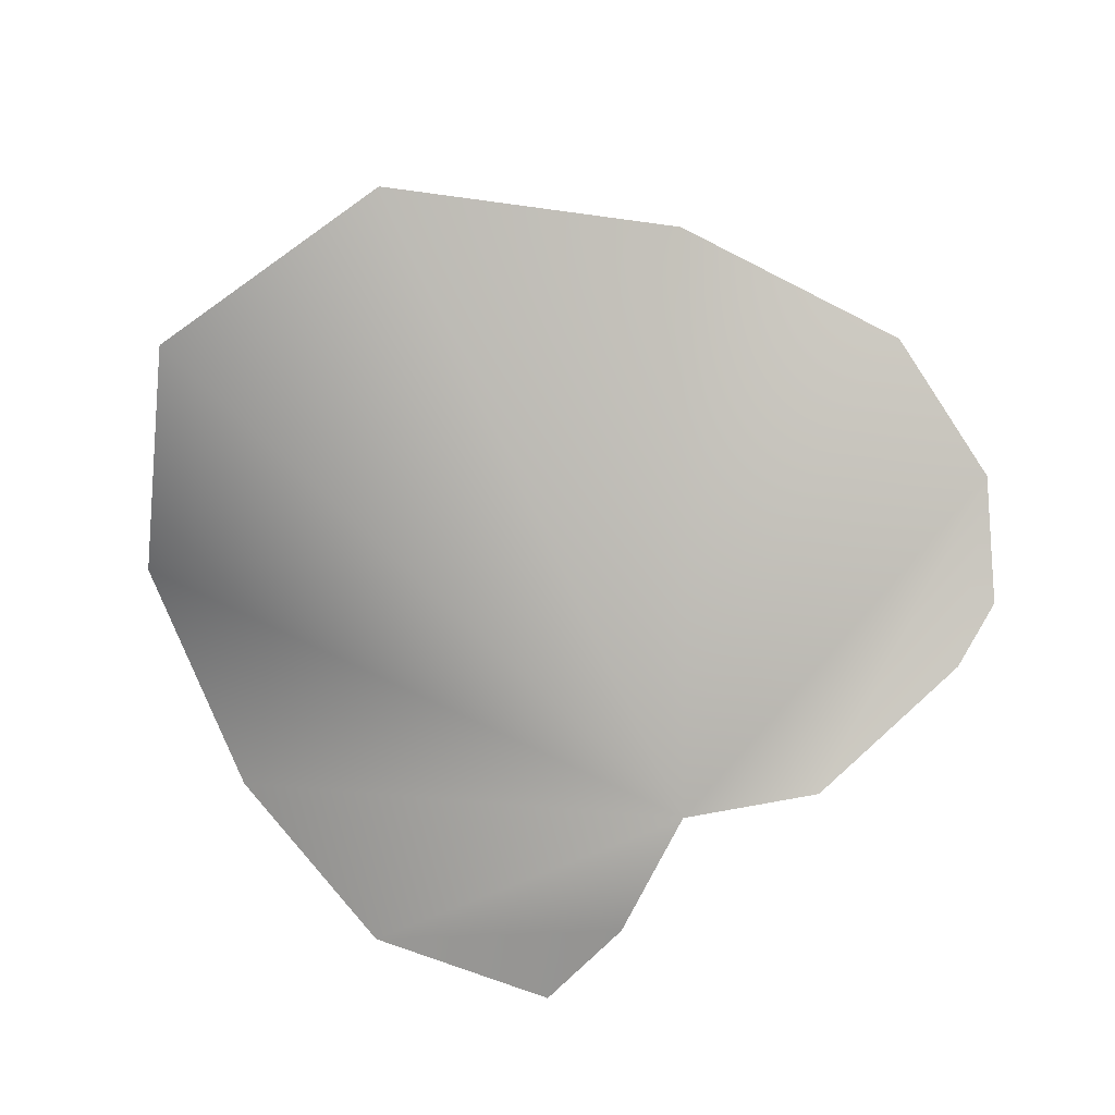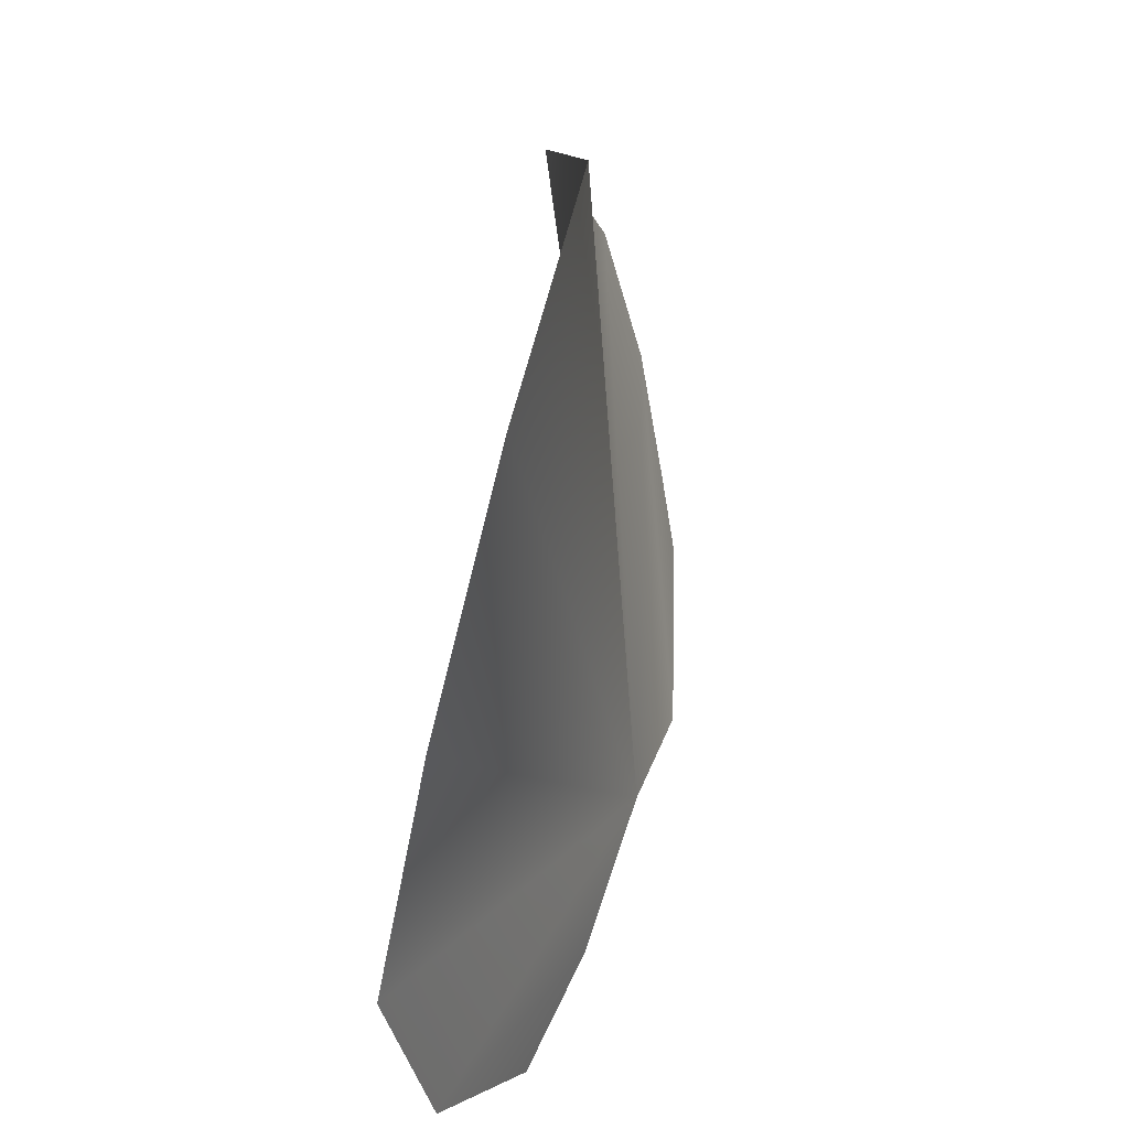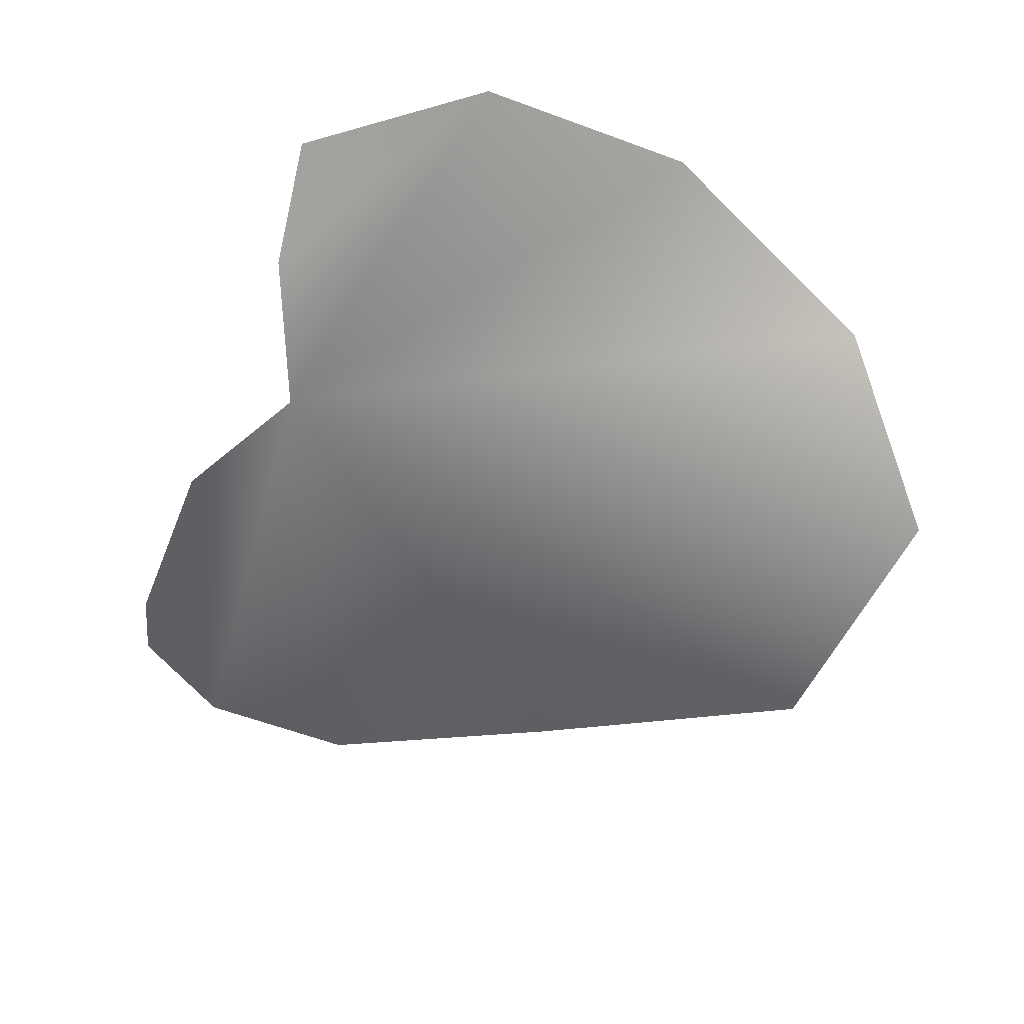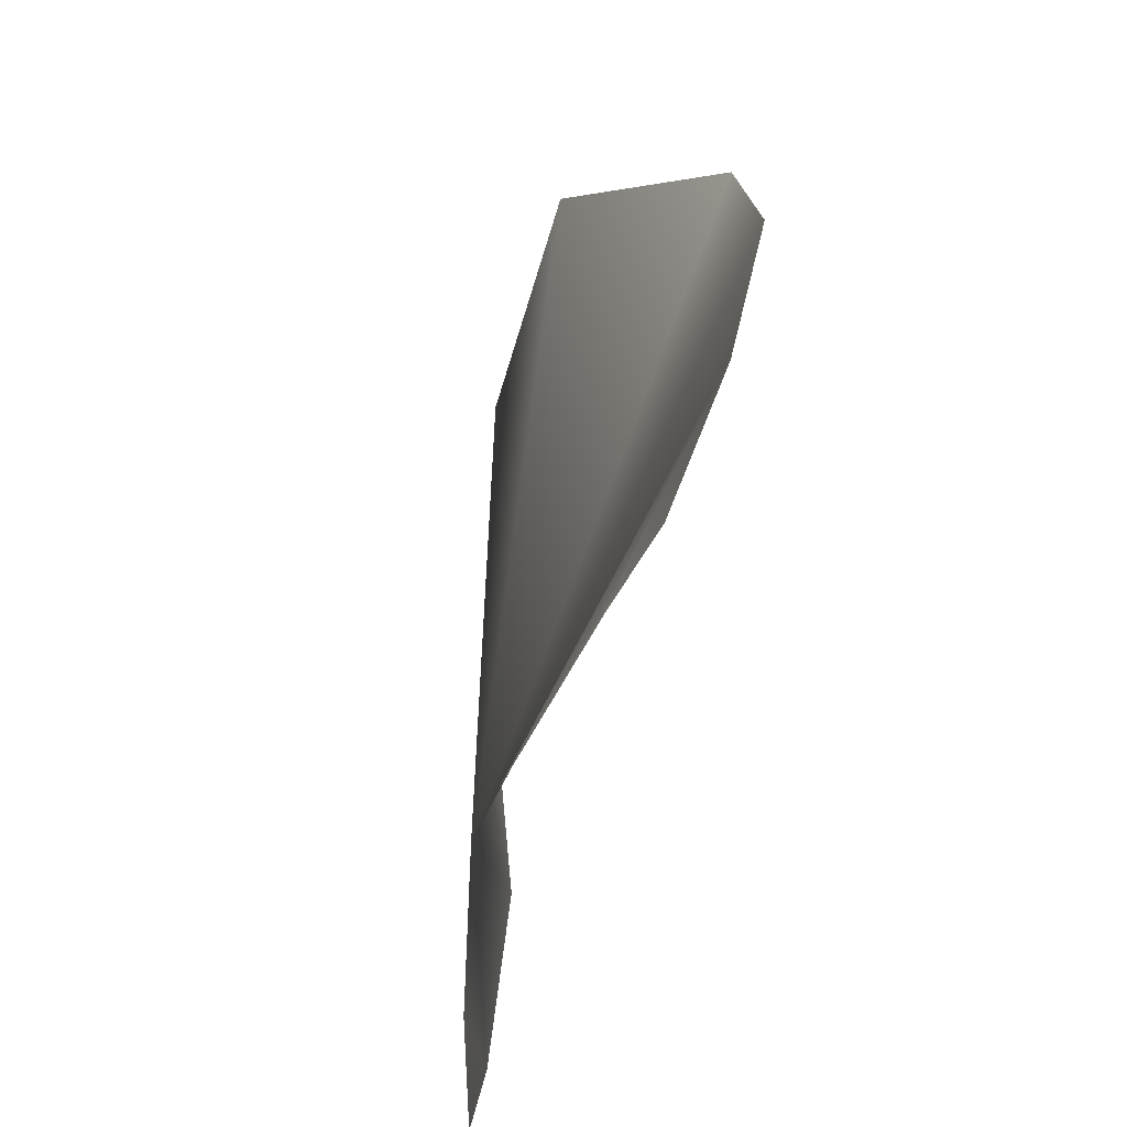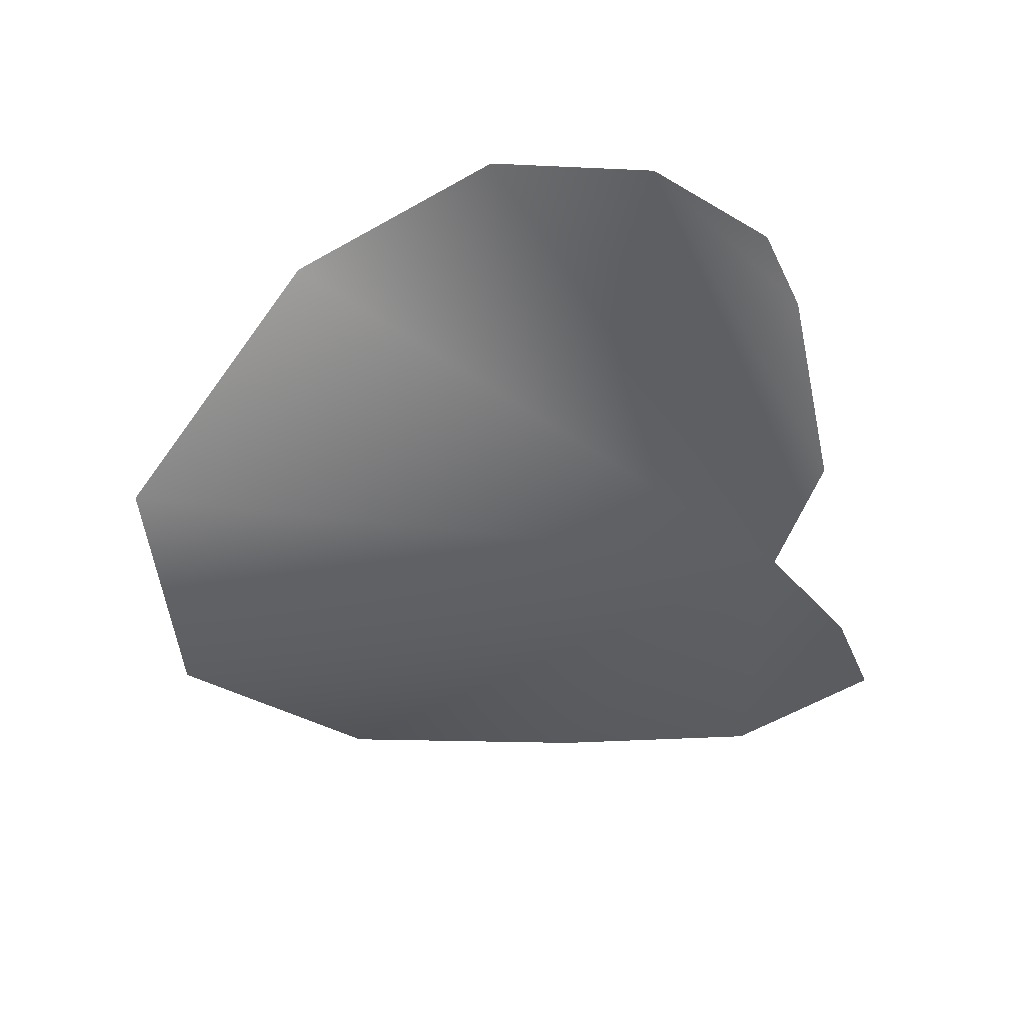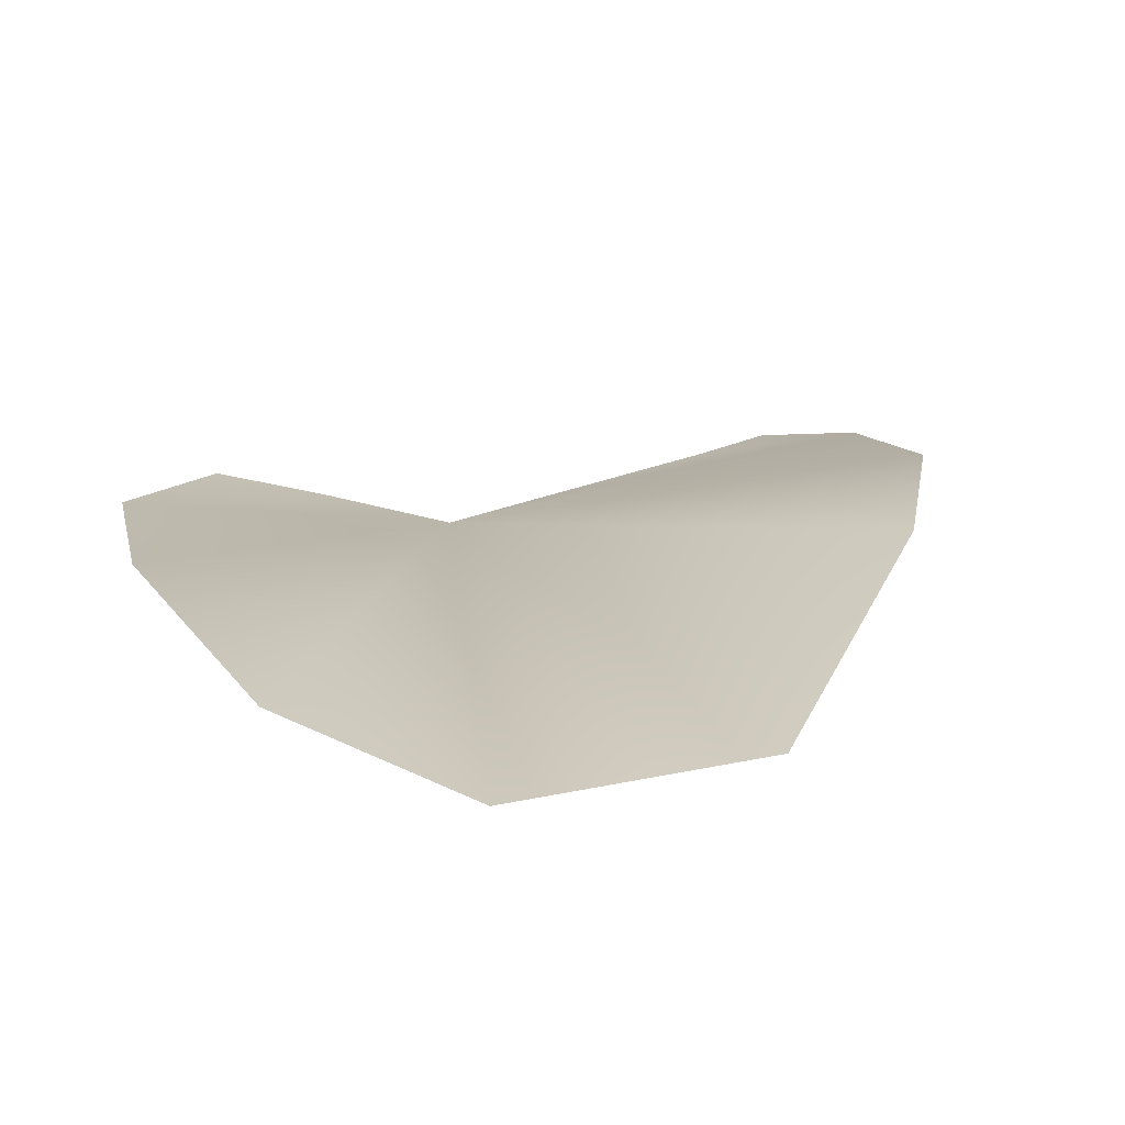
<metadata>
{"format":"obj","ext":"obj","renderer":"f3d","projection":"perspective","resolution":1024,"background":"white","views":[{"elev":-75.3,"azim":29.3,"up":"+Y"},{"elev":47.3,"azim":-76.9,"up":"+Z"},{"elev":-61.7,"azim":-123.4,"up":"+Y"},{"elev":-39.0,"azim":76.5,"up":"+Z"},{"elev":-50.1,"azim":90.5,"up":"+Y"},{"elev":25.3,"azim":-23.7,"up":"+Y"}]}
</metadata>
<code>
g petalMesh
v -0.0005363 -0.0003966 -0.0009951
v -0.001613 -8.81e-05 -0.0005974
v -0.001019 -0.0002709 -0.001174
v -2.385e-05 -0.0004875 -0.0006221
v -0.001787 3.702e-05 0.0003283
v -0.001585 -0.0001199 0.001439
v -0.0009825 -0.0002389 0.002276
v 0.0001752 -0.000225 0.002397
v 0.001198 0.0001651 0.001578
v 0.001805 6.35e-05 0.0006881
v 0.001856 -9.381e-05 -1.035e-05
v 0.000553 -0.0005226 -0.0008012
v 0.001346 -0.0003596 -0.0006369
v 0.001618 -0.0002496 -0.0004947
g petalMesh_0
f 3 2 1
f 1 2 4
f 2 5 4
f 5 6 4
f 6 7 4
f 7 8 4
f 8 9 4
f 9 10 4
f 4 10 11
f 12 4 11
f 13 12 11
f 14 13 11

</code>
